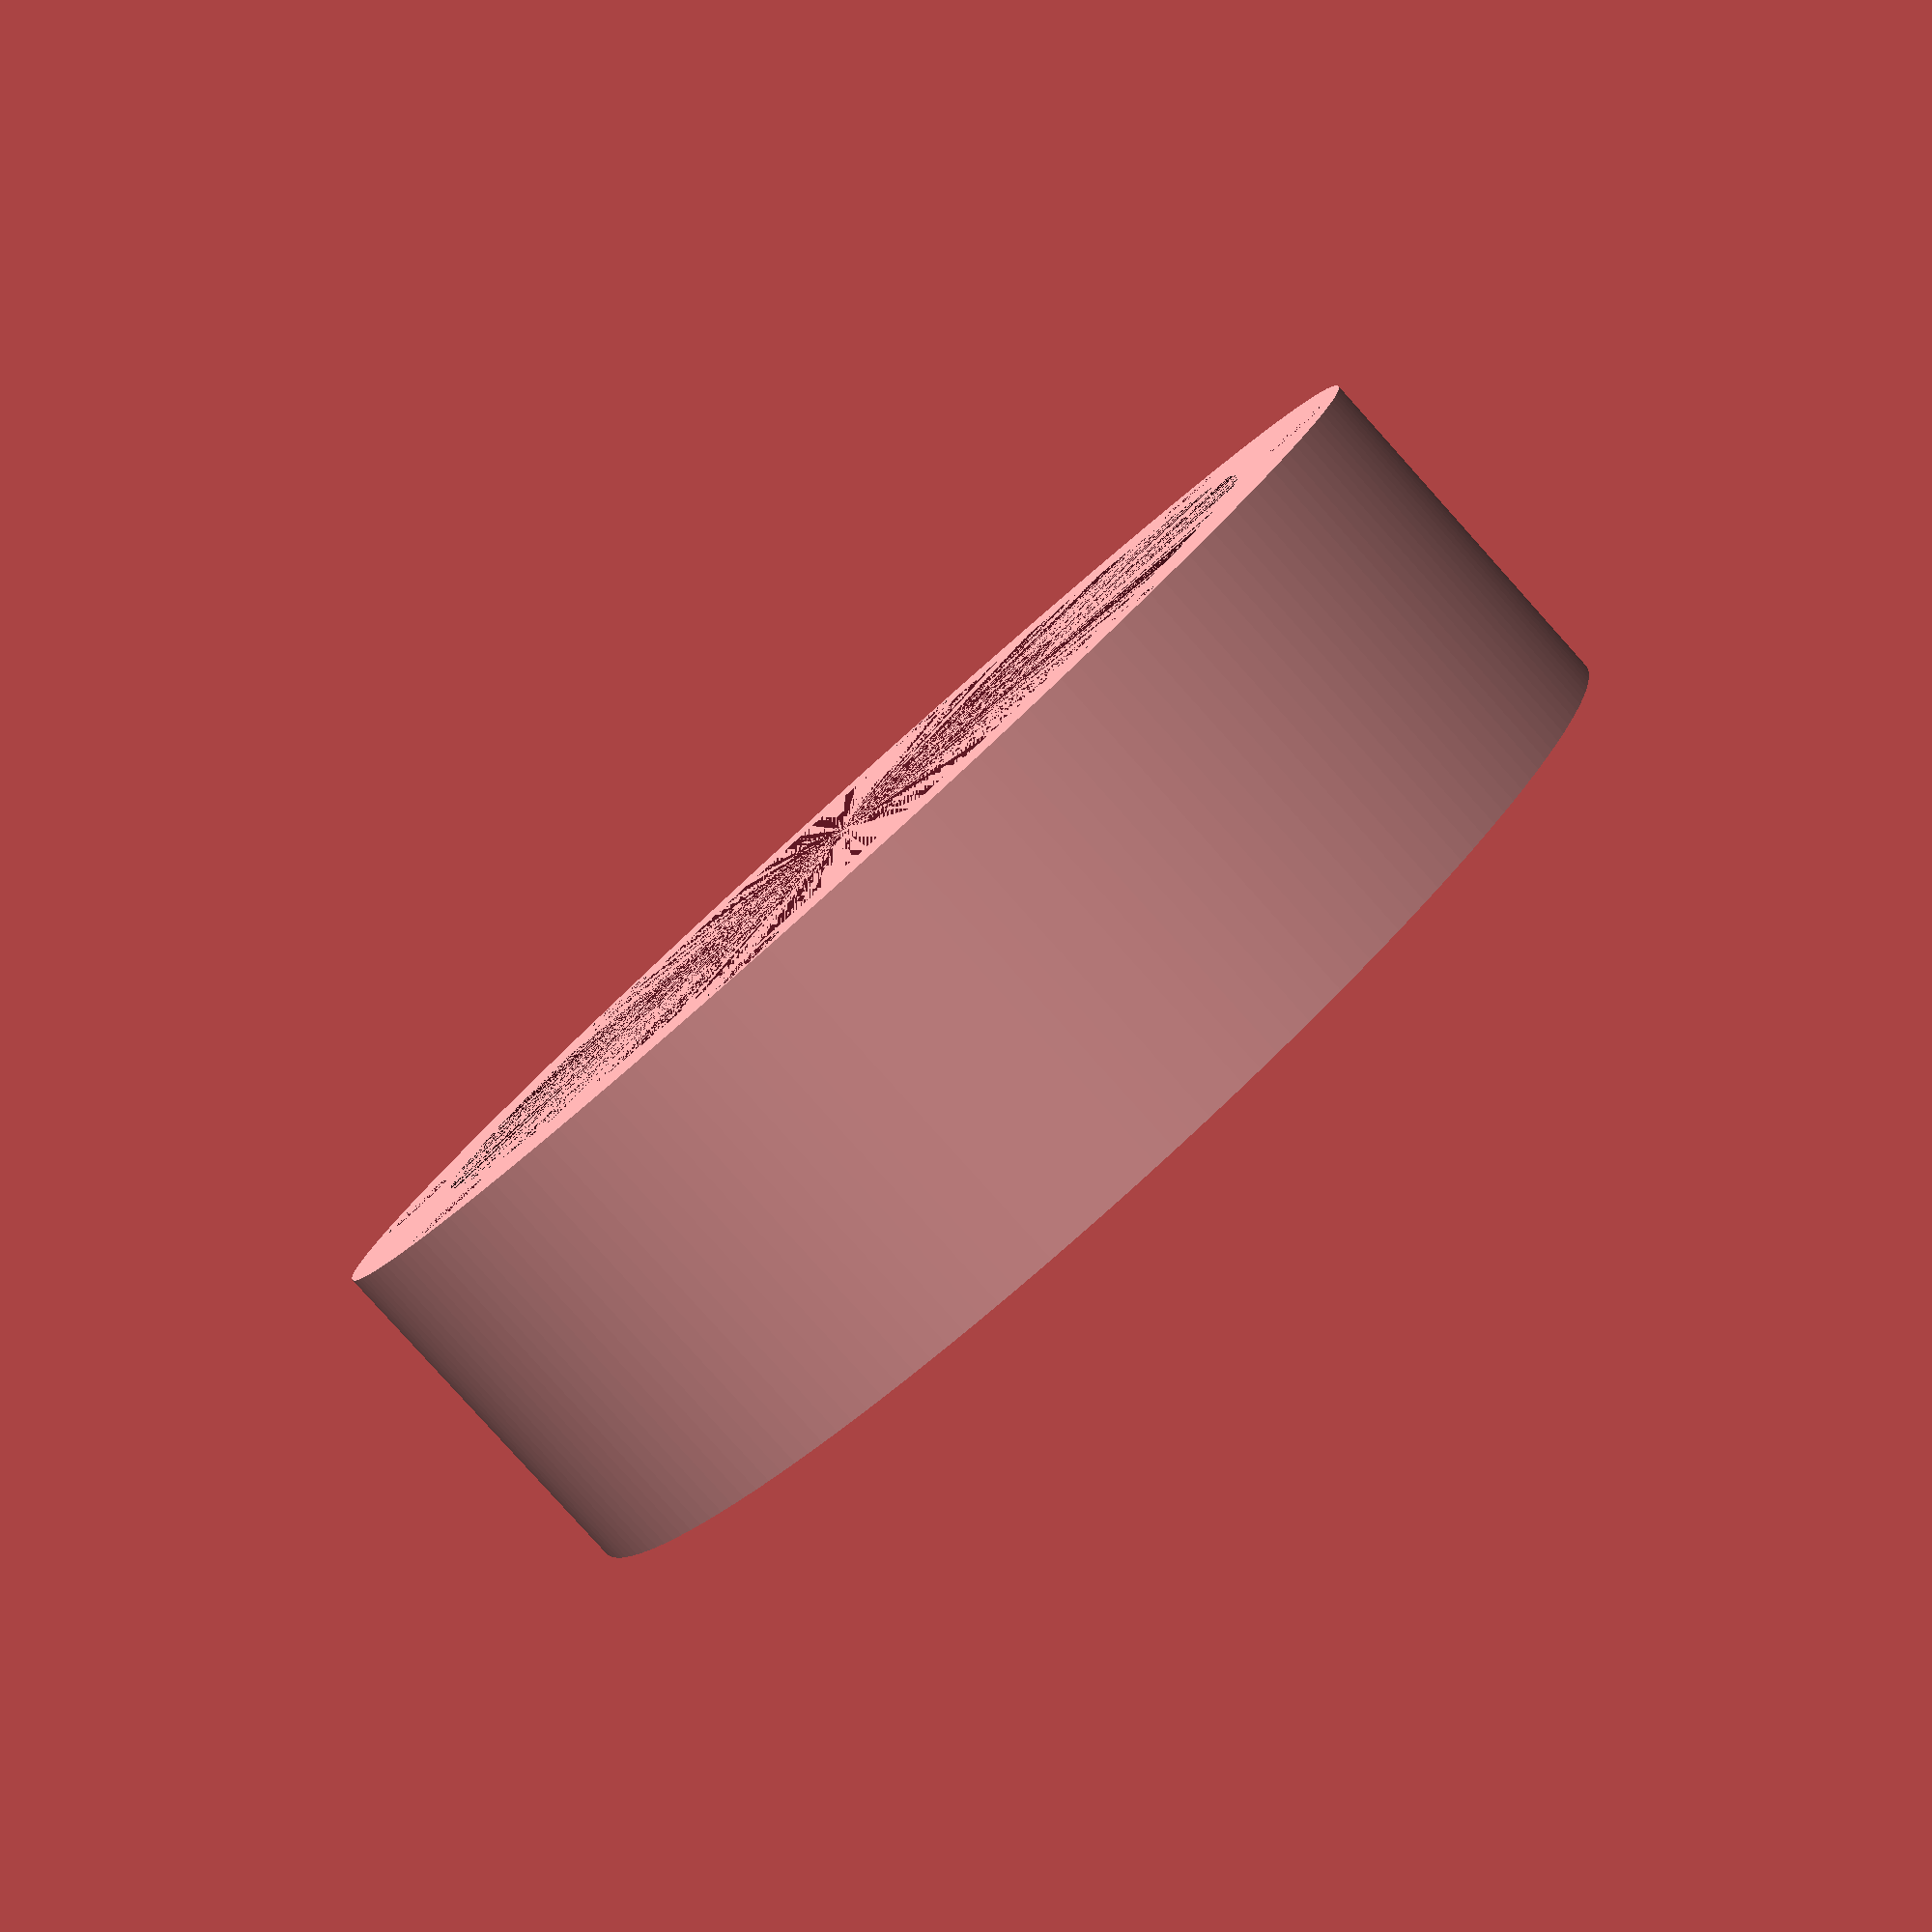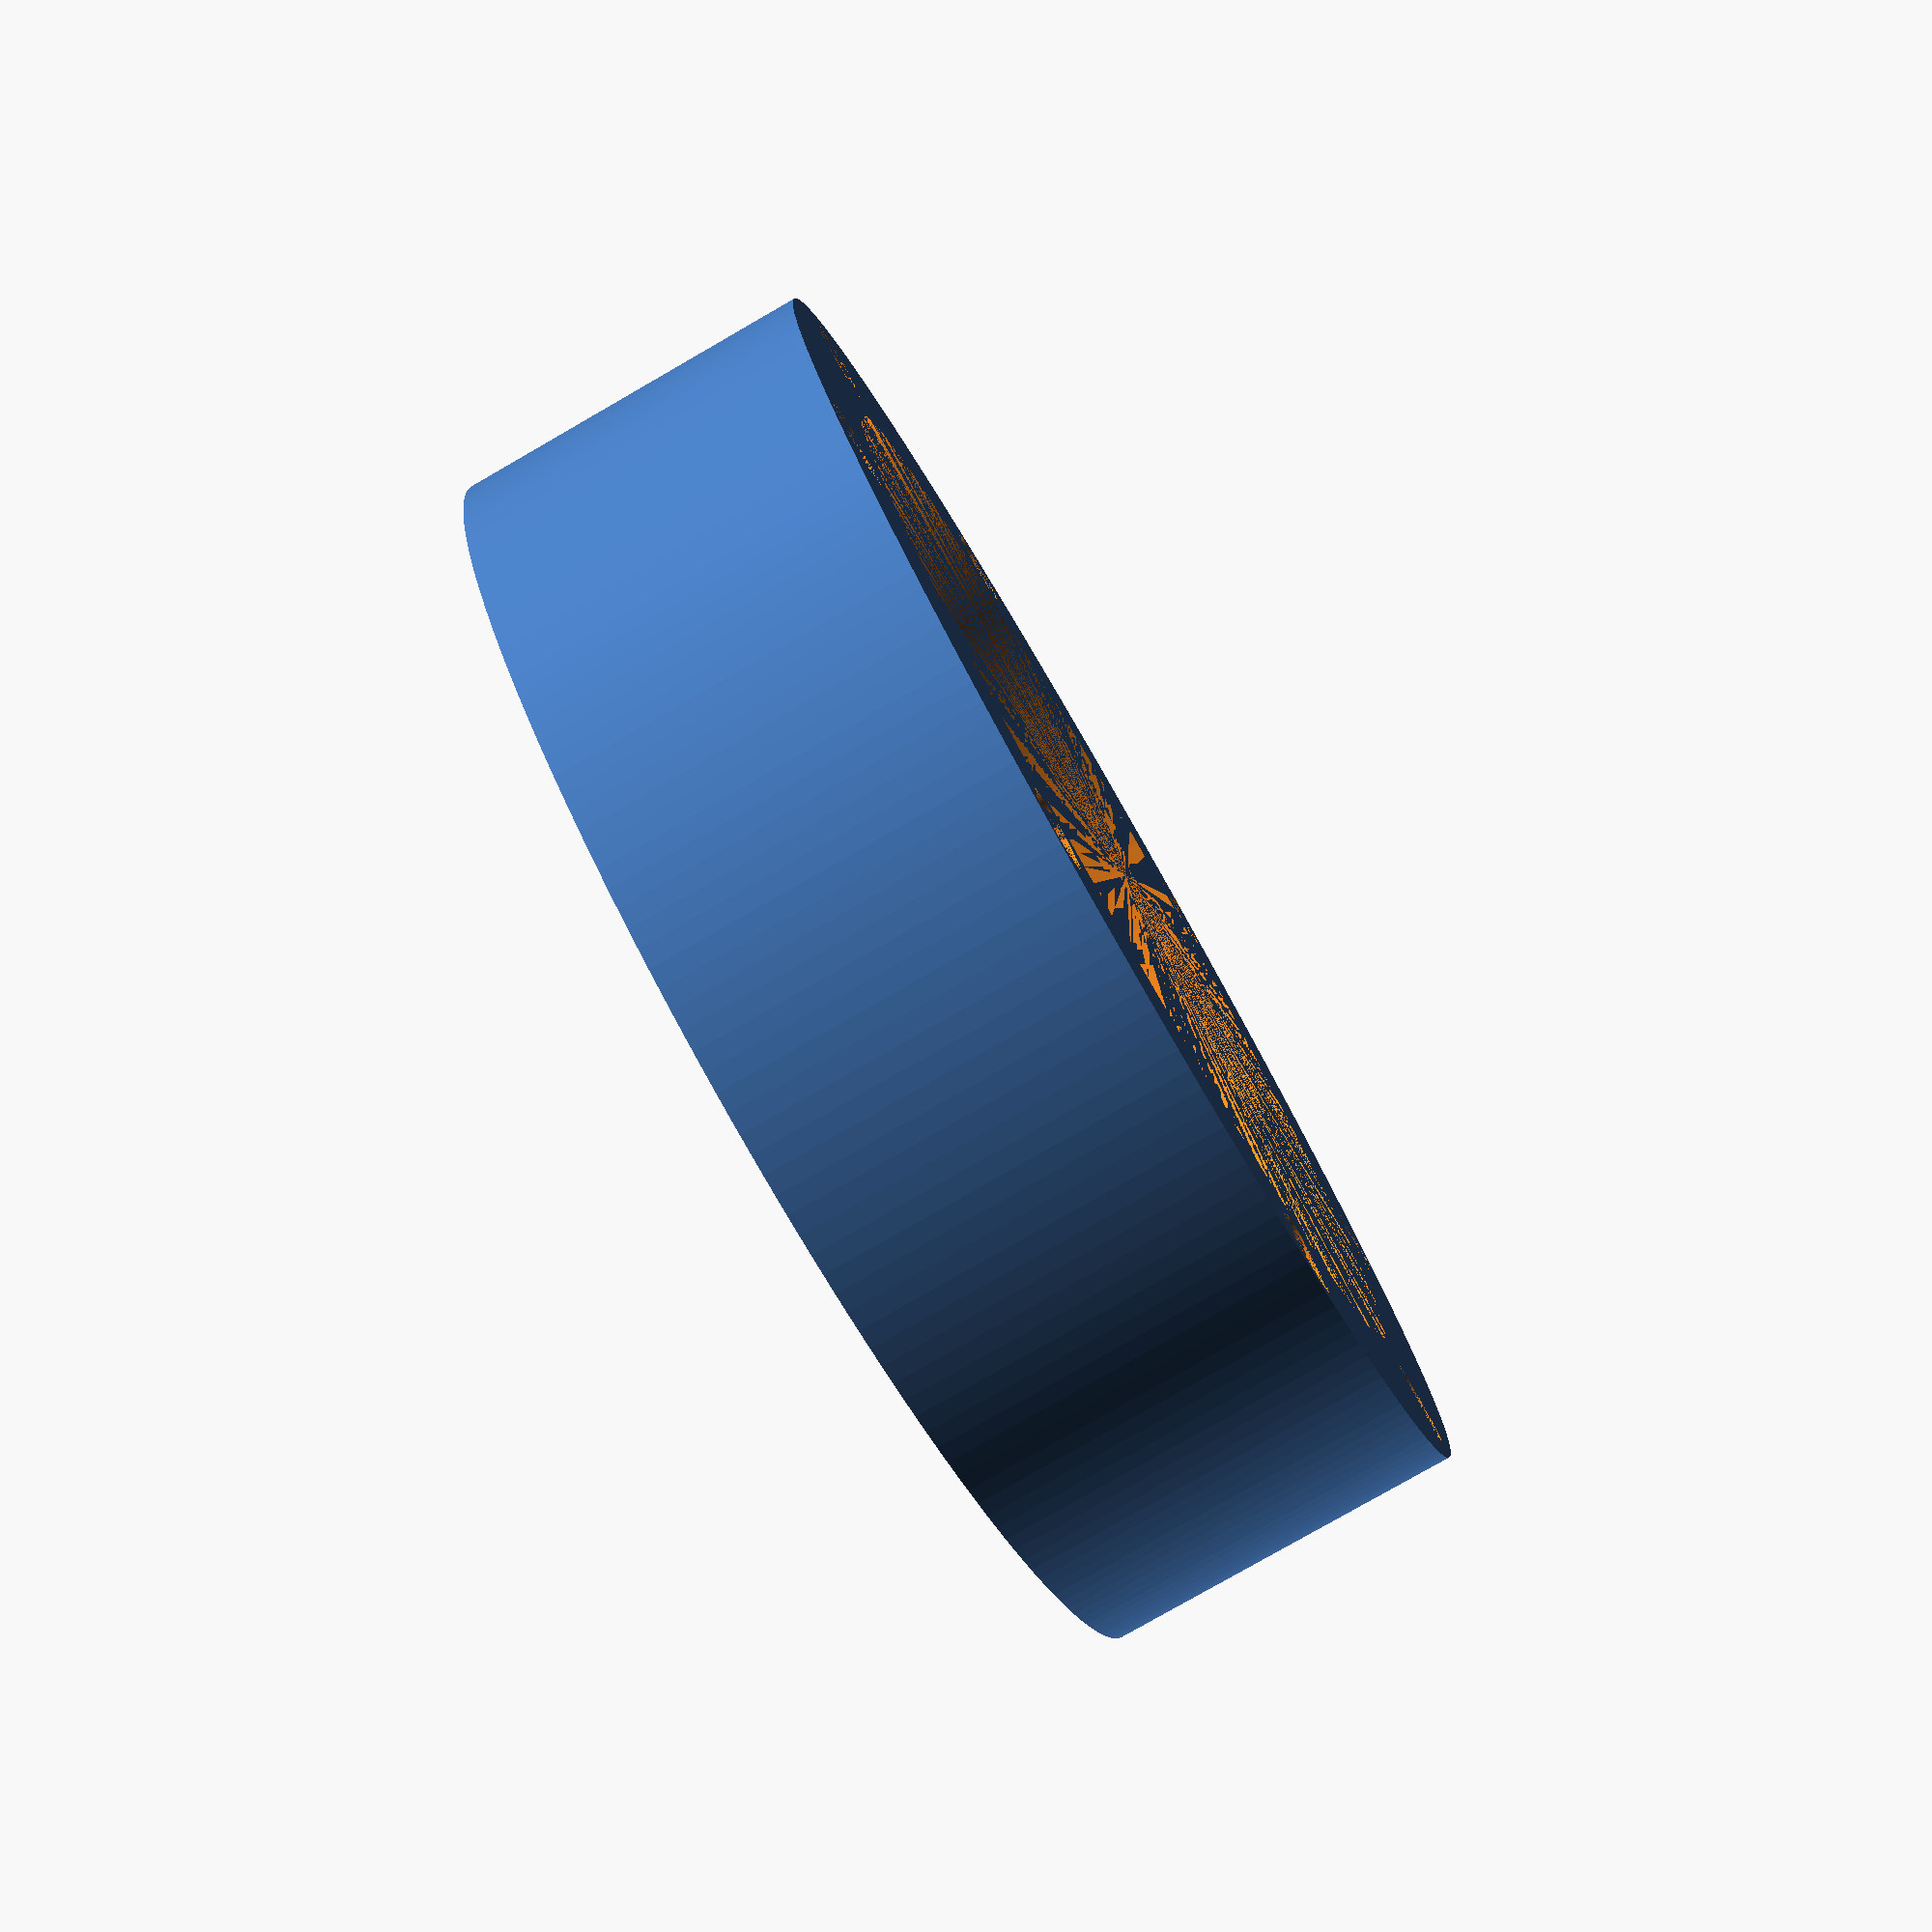
<openscad>

// 68.25 x 8

facets = 200;

difference() {
    cylinder (h=21, r=37.5, $fn=facets);

    // Flutes
    cylinder (h=30, r=6, $fn=facets);  // shaft
    cylinder (h=18, r=16, $fn=facets); // bearing
    cylinder (h=7.25, r=30, $fn=facets);  // planetary
    

    // Snap ring flutes
    translate([0, 0, 21-4])
    	cylinder (h=2.5, r=8, $fn=facets);

    translate([0, 0, 7.25])
    	cylinder (h=1.2, r=17.25, $fn=facets);

    // Bolt holes
    for (i = [0 : 8]) {
        rotate( i * 360 / 8, [0, 0, 1])
        translate([0, 34.125, 0])
        cylinder (h=30, r=4.87/2, $fn=facets);
    }
};


</openscad>
<views>
elev=263.3 azim=80.7 roll=318.0 proj=p view=wireframe
elev=79.4 azim=344.5 roll=119.9 proj=p view=wireframe
</views>
